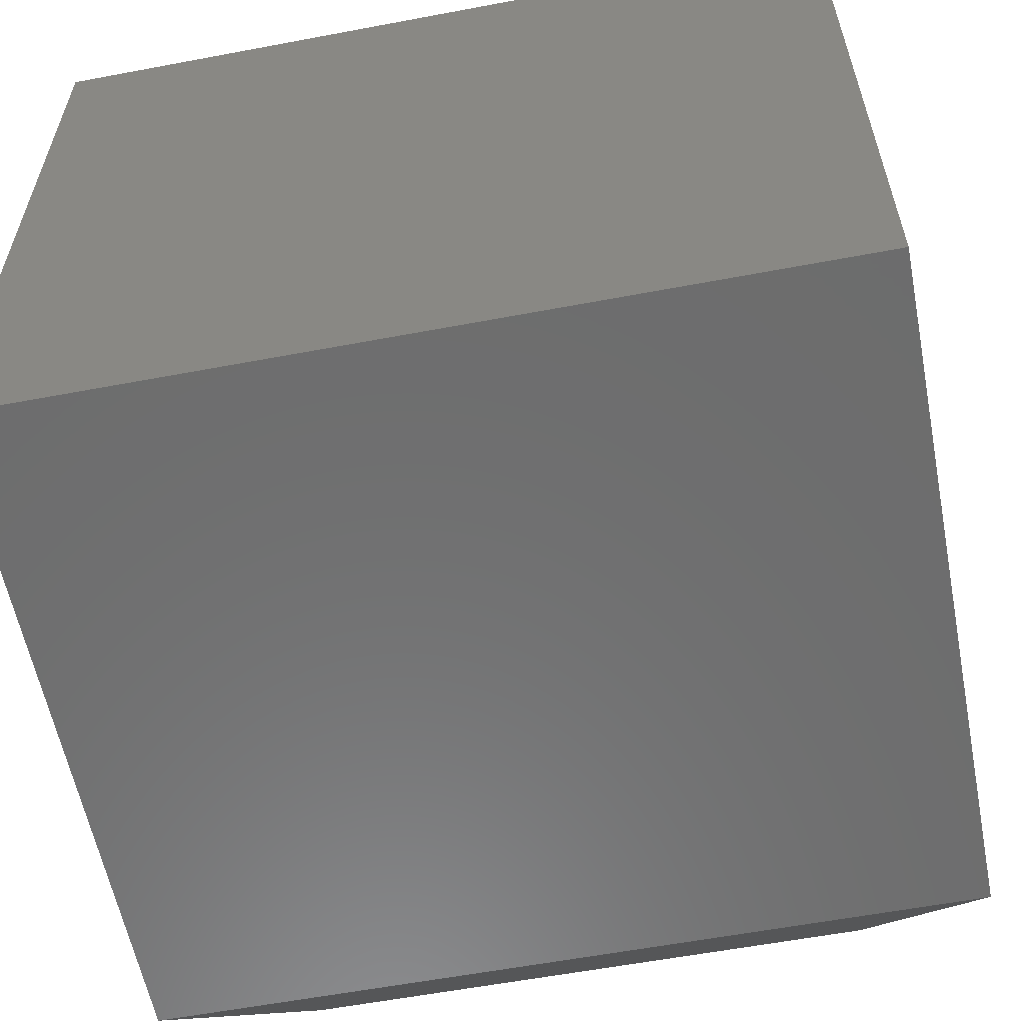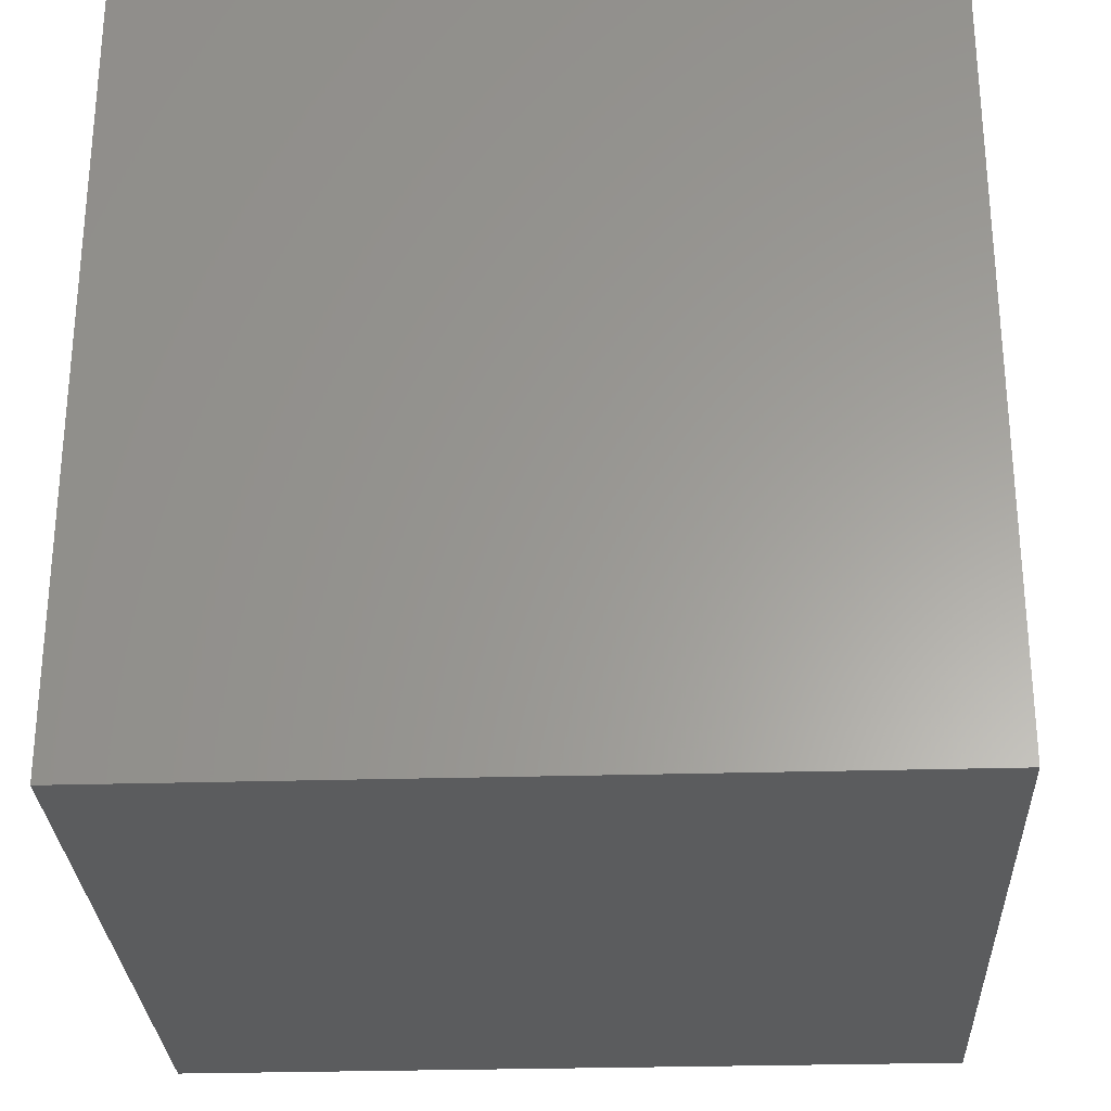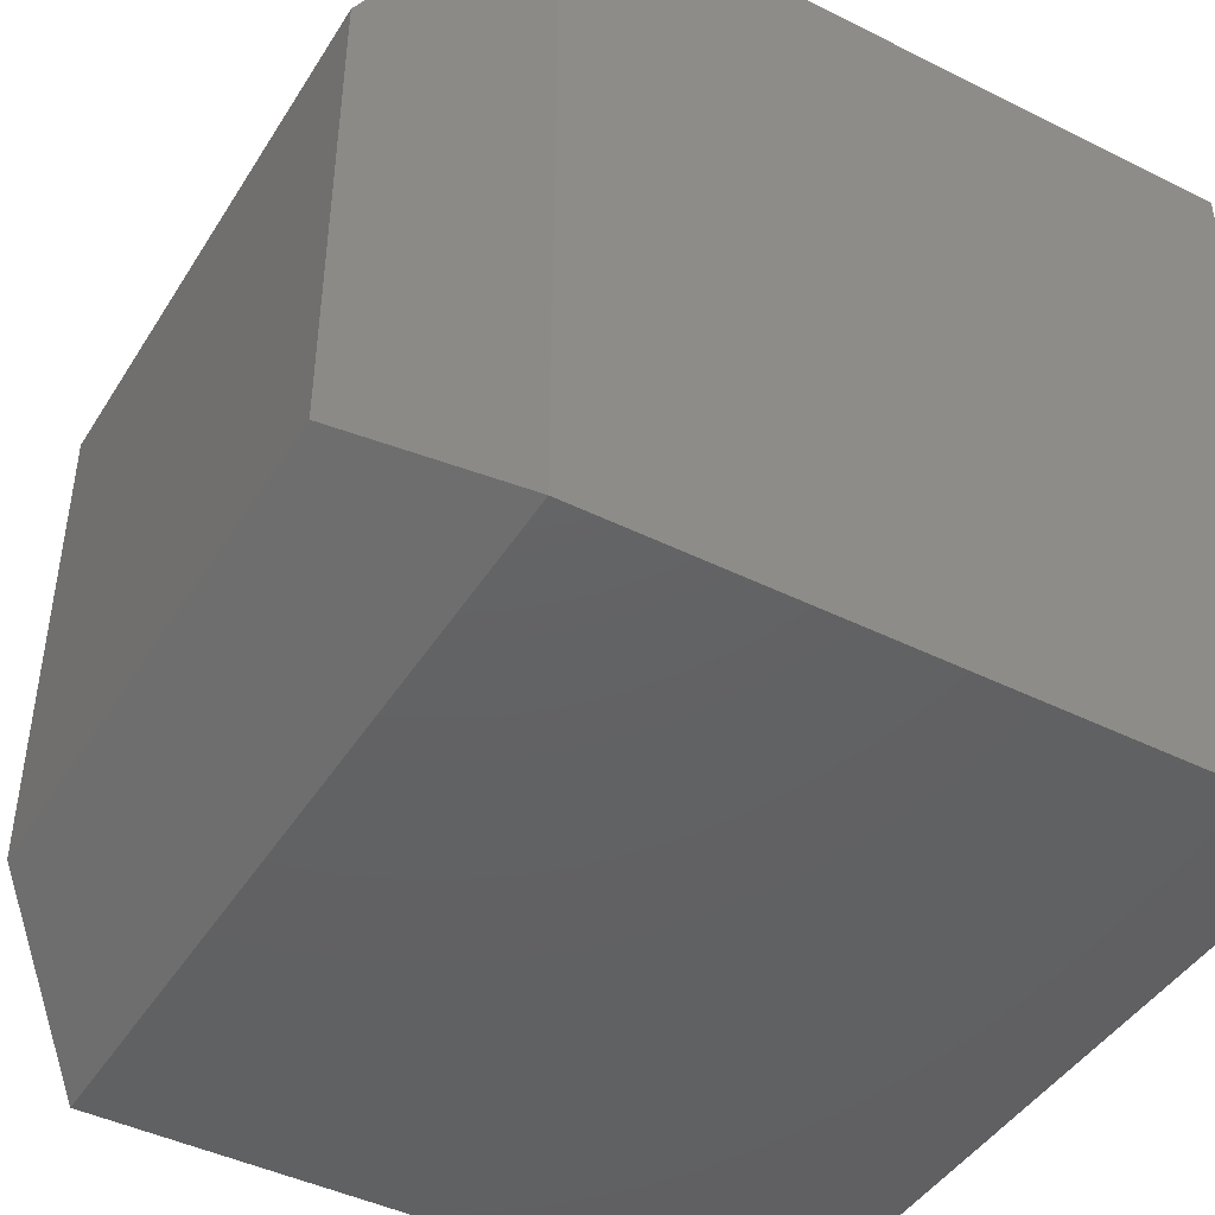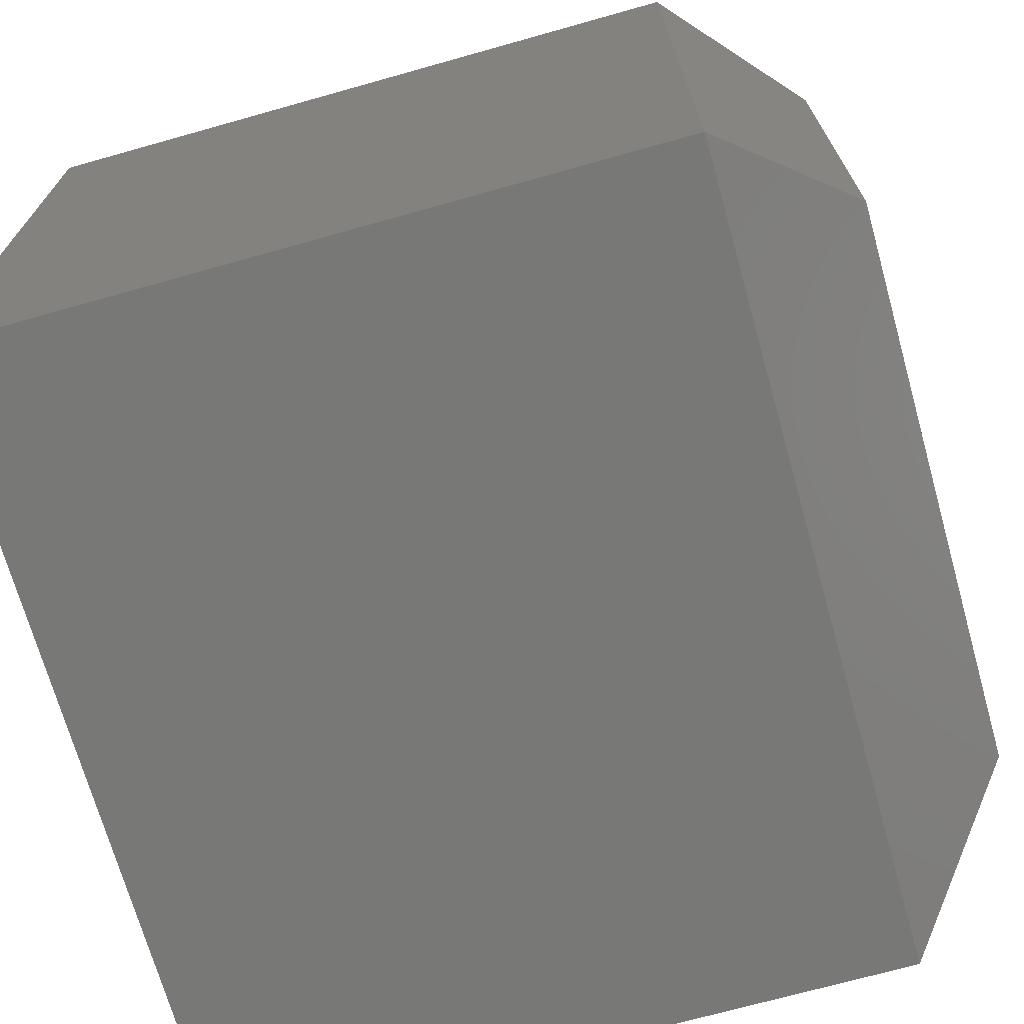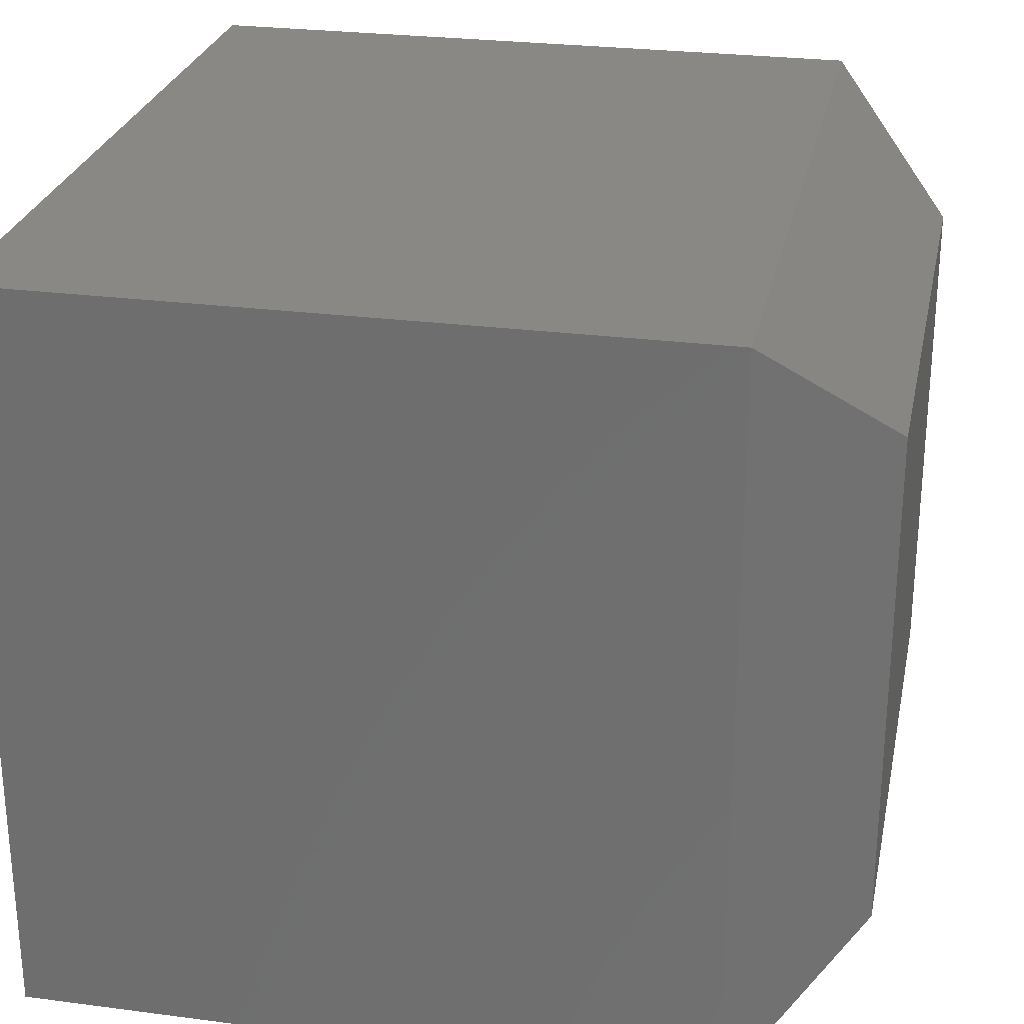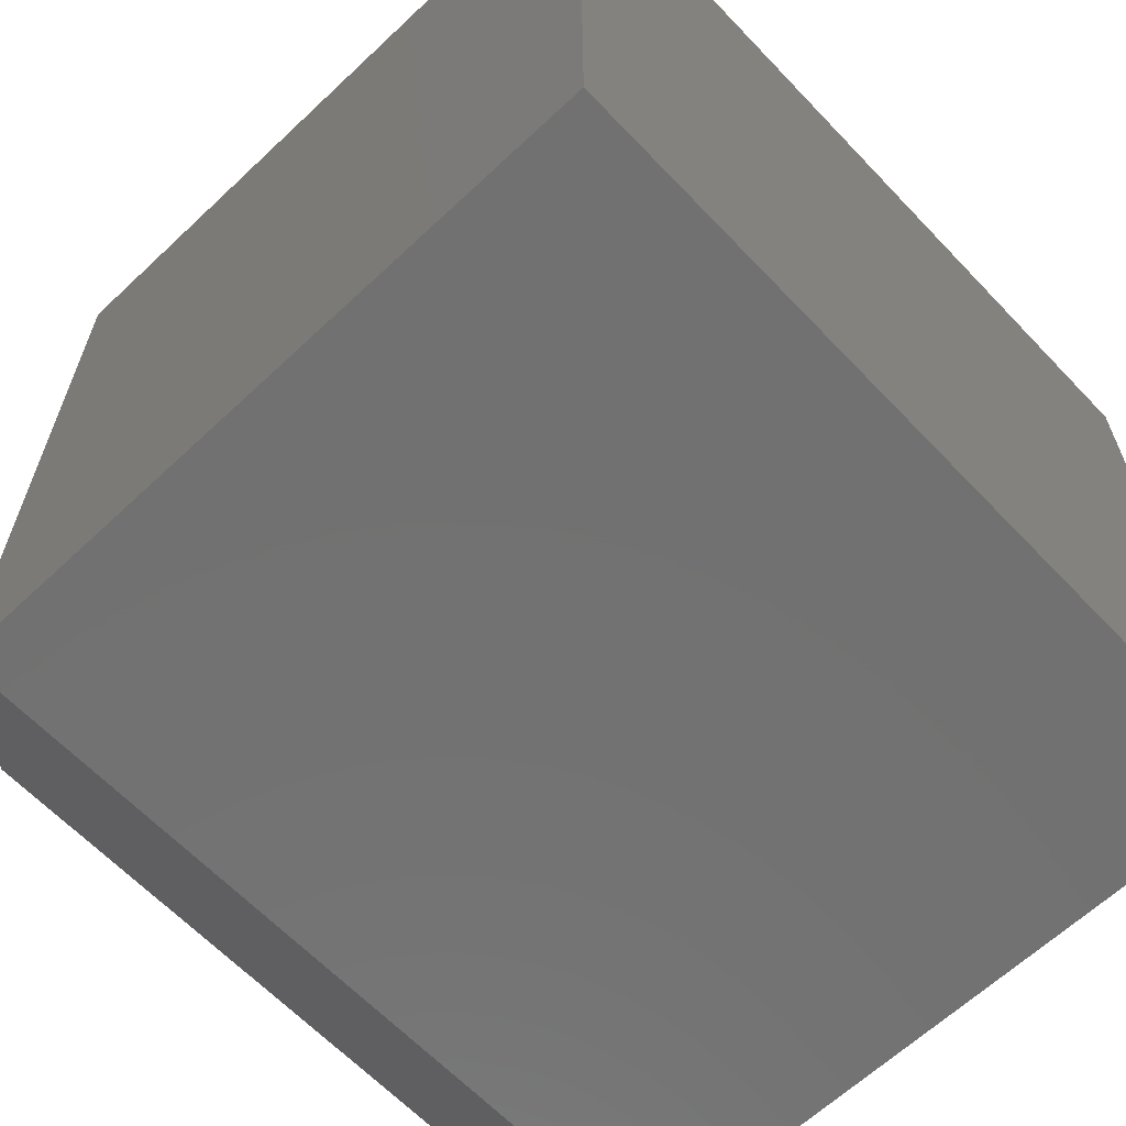
<metadata>
{"format":"stl","ext":"stl","renderer":"f3d","projection":"perspective","resolution":1024,"background":"white","views":[{"elev":-59.0,"azim":101.0,"up":"+Z"},{"elev":-28.4,"azim":92.5,"up":"+Y"},{"elev":-44.3,"azim":-30.1,"up":"+Z"},{"elev":-70.7,"azim":-164.3,"up":"+Z"},{"elev":26.6,"azim":-168.4,"up":"+Z"},{"elev":-63.5,"azim":43.5,"up":"+Z"}]}
</metadata>
<code>
# stl→obj: 16 verts, 28 faces
v 0.02887 0.1738 0.04688
v -0.01398 0.1738 0.04688
v 0.02887 0.1231 0.04688
v -0.01398 0.1484 0.04688
v -0.01398 0.1231 0.04688
v -0.01398 0.1231 0
v -0.01398 0.1484 0
v 0.02887 0.1231 0
v -0.01398 0.1738 0
v 0.02887 0.1738 0
v -0.02179 0.1484 0.03906
v -0.02179 0.1484 0.007812
v -0.02179 0.1309 0.03906
v -0.02179 0.1309 0.007812
v -0.02179 0.166 0.03906
v -0.02179 0.166 0.007812
f 1 2 3
f 3 2 4
f 3 4 5
f 6 7 8
f 8 7 9
f 8 9 10
f 11 12 13
f 13 12 14
f 15 16 11
f 11 16 12
f 1 10 2
f 2 10 9
f 5 6 3
f 3 6 8
f 2 15 4
f 4 15 11
f 4 11 5
f 5 11 13
f 16 15 9
f 9 15 2
f 7 6 12
f 12 6 14
f 9 7 16
f 16 7 12
f 6 5 14
f 14 5 13
f 3 8 1
f 1 8 10

</code>
